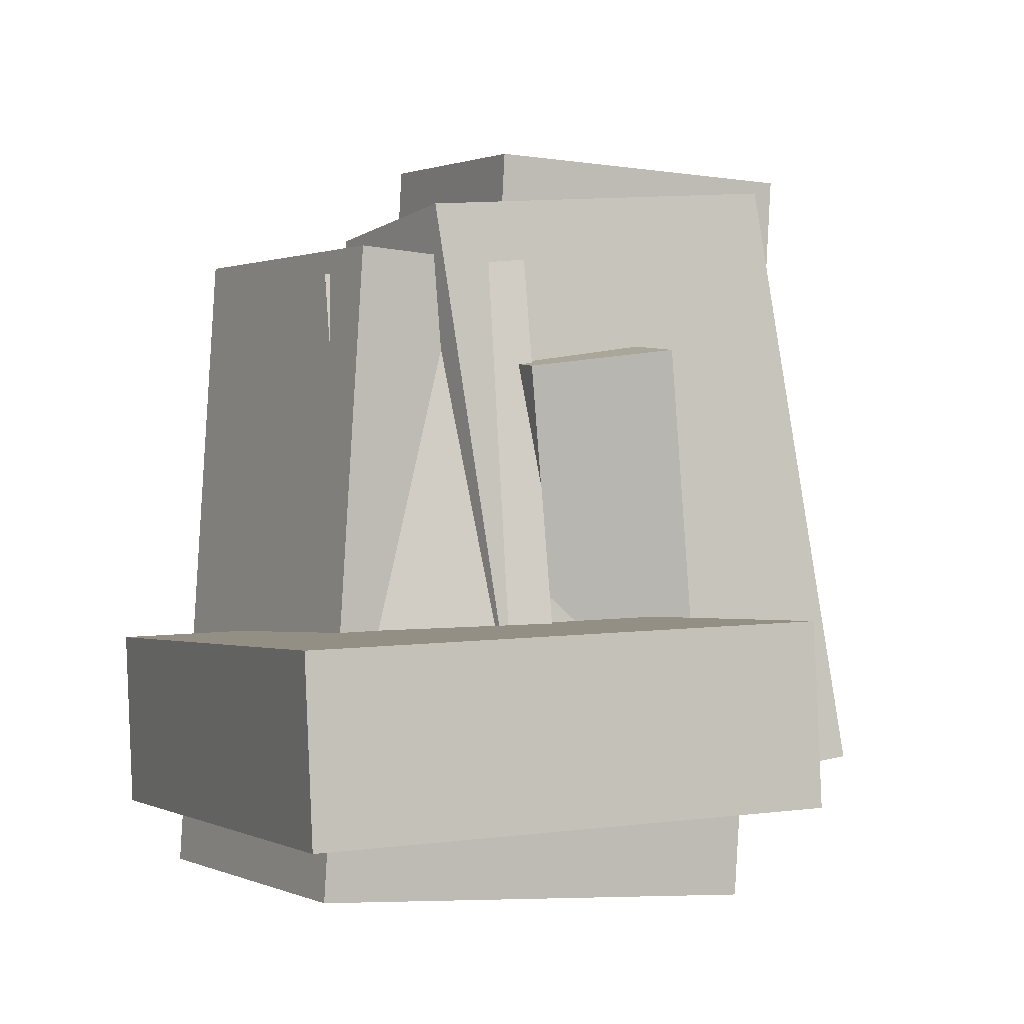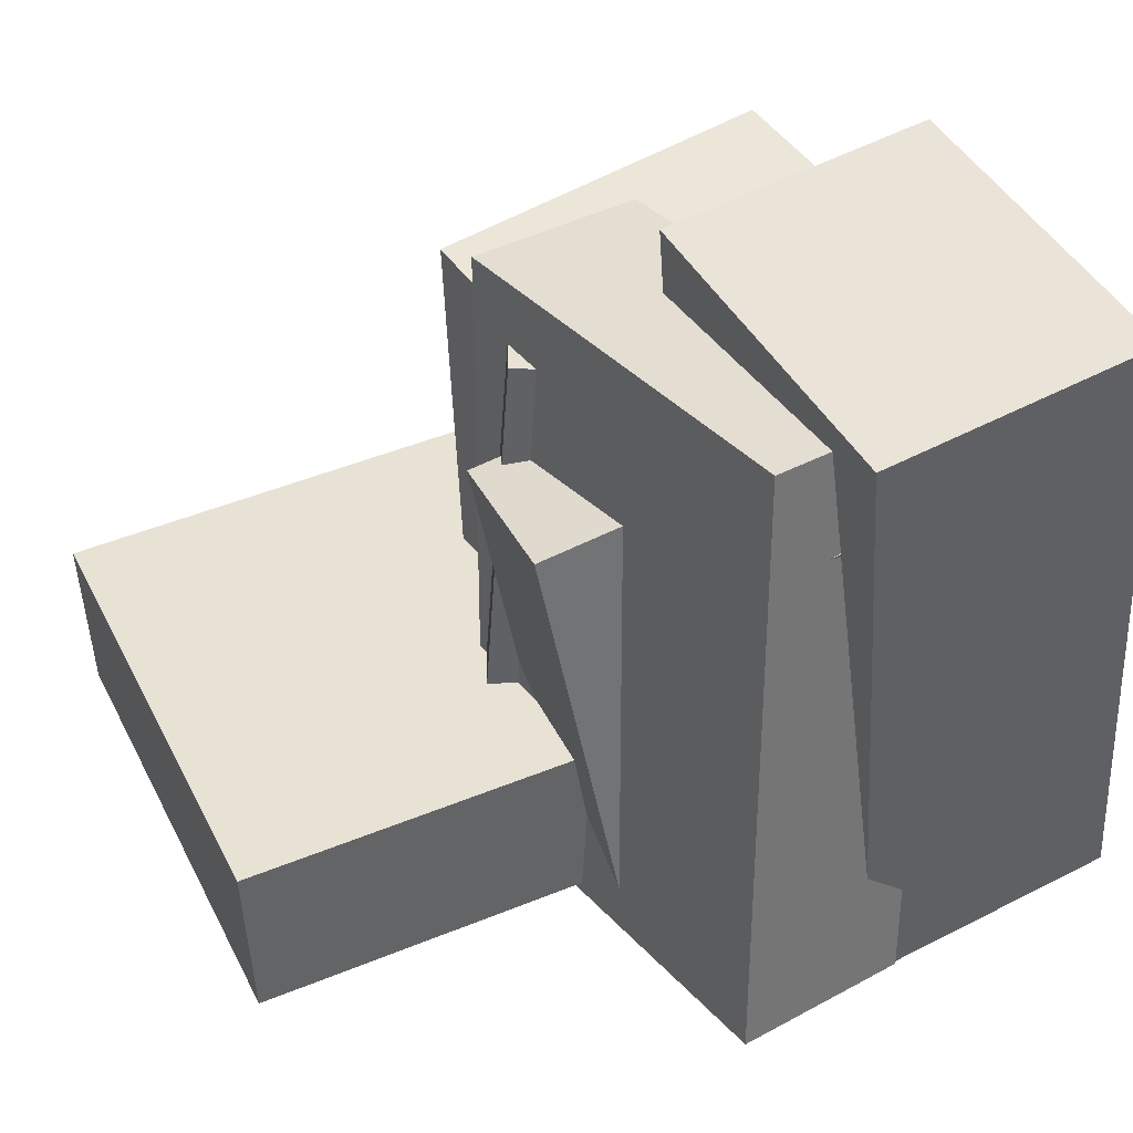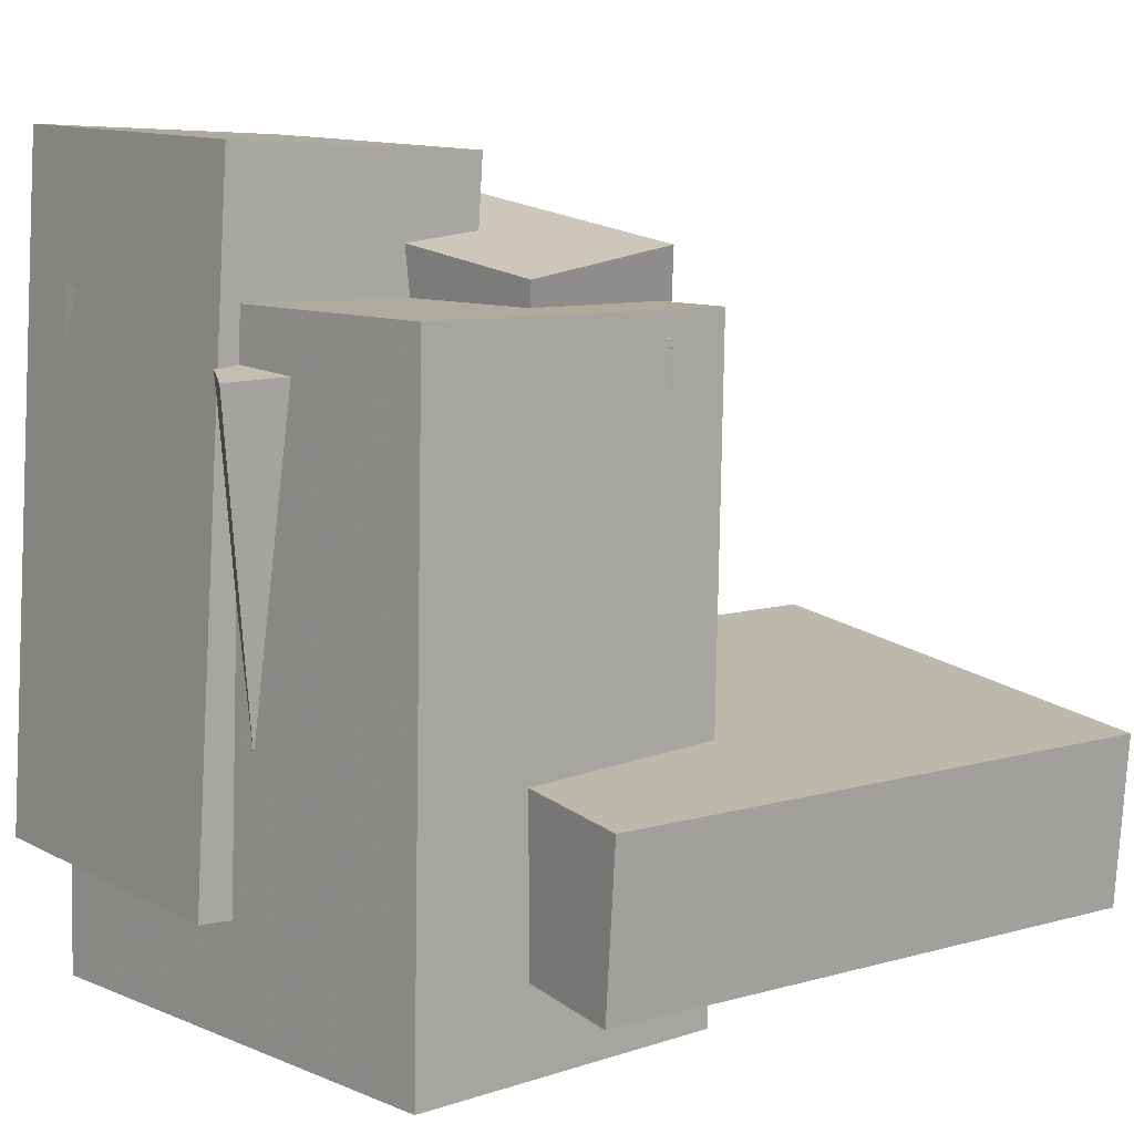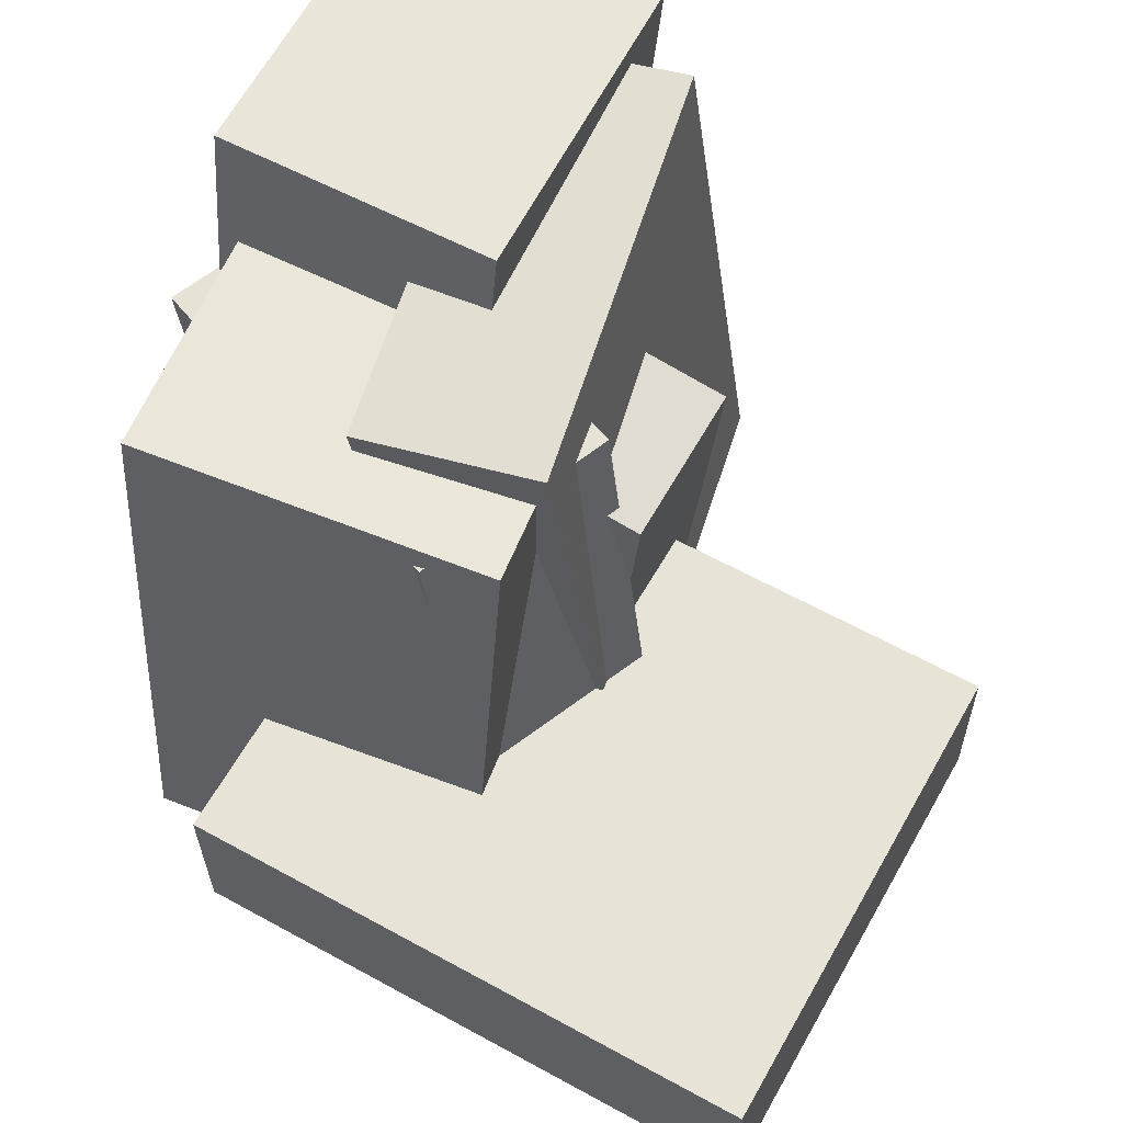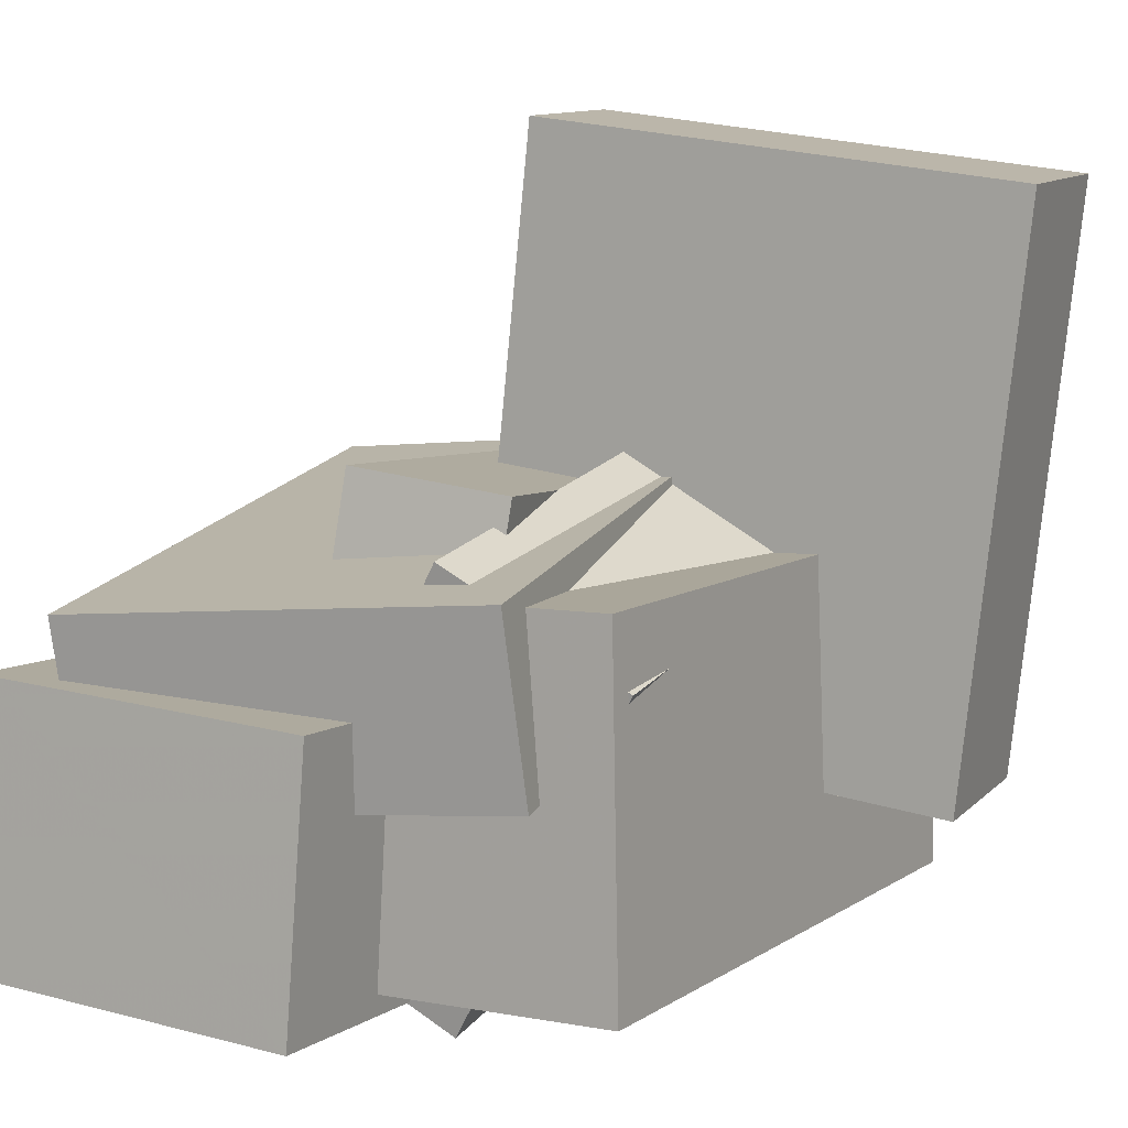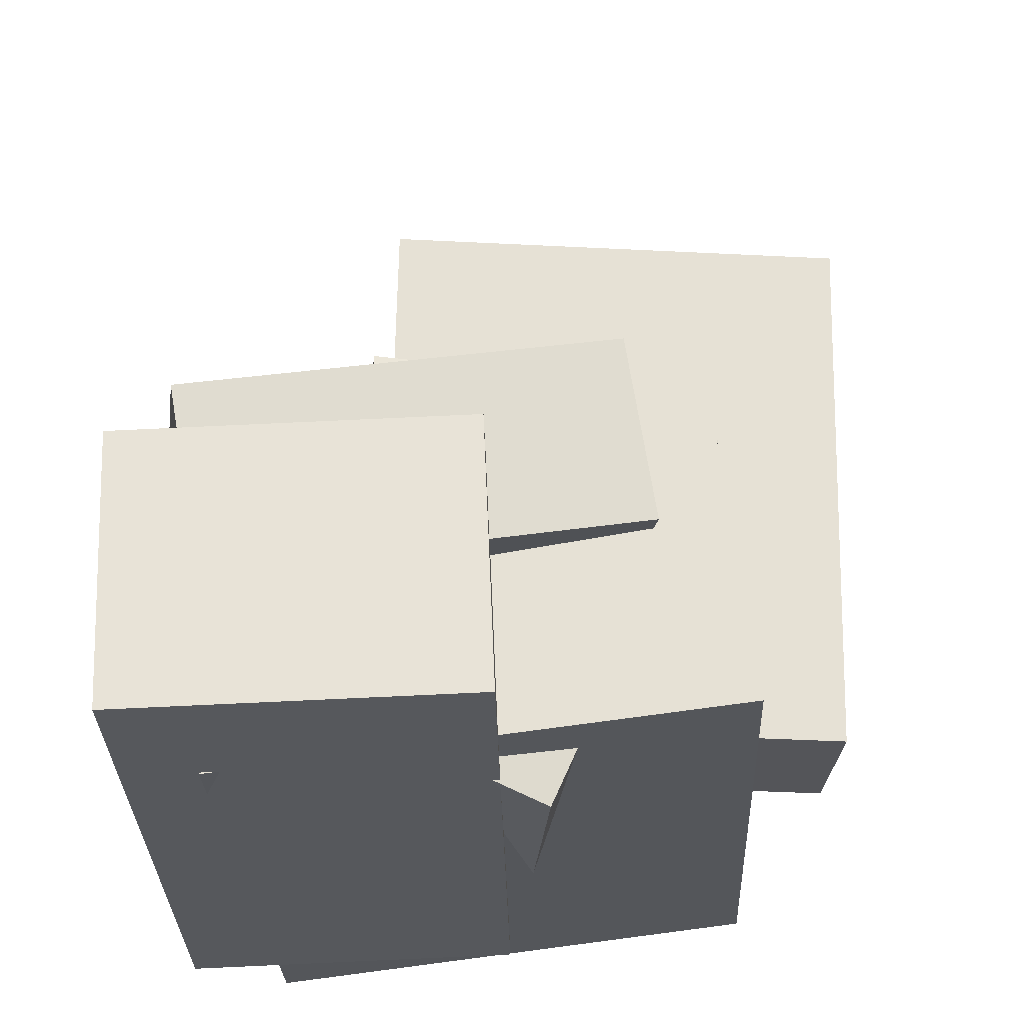
<metadata>
{"format":"obj","ext":"obj","renderer":"f3d","projection":"perspective","resolution":1024,"background":"white","views":[{"elev":-2.8,"azim":-28.7,"up":"+Y"},{"elev":44.6,"azim":59.8,"up":"+Y"},{"elev":12.7,"azim":-130.3,"up":"+Y"},{"elev":58.6,"azim":-66.1,"up":"+Y"},{"elev":11.9,"azim":-151.9,"up":"+Z"},{"elev":66.4,"azim":175.7,"up":"+Y"}]}
</metadata>
<code>
v 0.05343 -0.4254 -0.5569
v 0.04113 -0.4551 -0.1923
v 0.06462 0.4982 -0.4813
v 0.05231 0.4685 -0.1167
v 0.5108 -0.4322 -0.542
v 0.4985 -0.4619 -0.1774
v 0.522 0.4915 -0.4664
v 0.5097 0.4618 -0.1018
f 1.0 7.0 5.0
f 1.0 3.0 7.0
f 1.0 4.0 3.0
f 1.0 2.0 4.0
f 3.0 8.0 7.0
f 3.0 4.0 8.0
f 5.0 7.0 8.0
f 5.0 8.0 6.0
f 1.0 5.0 6.0
f 1.0 6.0 2.0
f 2.0 6.0 8.0
f 2.0 8.0 4.0
v -0.2942 -0.5675 -0.5002
v -0.2715 -0.5932 -0.02966
v -0.2613 0.3206 -0.4533
v -0.2386 0.295 0.0172
v 0.3906 -0.591 -0.5345
v 0.4132 -0.6167 -0.06396
v 0.4234 0.2971 -0.4876
v 0.4461 0.2714 -0.0171
f 9.0 15.0 13.0
f 9.0 11.0 15.0
f 9.0 12.0 11.0
f 9.0 10.0 12.0
f 11.0 16.0 15.0
f 11.0 12.0 16.0
f 13.0 15.0 16.0
f 13.0 16.0 14.0
f 9.0 13.0 14.0
f 9.0 14.0 10.0
f 10.0 14.0 16.0
f 10.0 16.0 12.0
v 0.1137 -0.3721 -0.4398
v 0.06804 -0.4399 0.02801
v 0.02135 0.2022 -0.3655
v -0.02427 0.1344 0.1023
v 0.3232 -0.3416 -0.4149
v 0.2776 -0.4094 0.05286
v 0.2309 0.2327 -0.3407
v 0.1852 0.1648 0.1271
f 17.0 23.0 21.0
f 17.0 19.0 23.0
f 17.0 20.0 19.0
f 17.0 18.0 20.0
f 19.0 24.0 23.0
f 19.0 20.0 24.0
f 21.0 23.0 24.0
f 21.0 24.0 22.0
f 17.0 21.0 22.0
f 17.0 22.0 18.0
f 18.0 22.0 24.0
f 18.0 24.0 20.0
v -0.04707 -0.502 -0.1496
v -0.02487 -0.4805 0.093
v -0.1569 0.3374 -0.2138
v -0.1348 0.3589 0.02885
v 0.5185 -0.4323 -0.2075
v 0.5407 -0.4109 0.03512
v 0.4087 0.407 -0.2717
v 0.4308 0.4285 -0.02903
f 25.0 31.0 29.0
f 25.0 27.0 31.0
f 25.0 28.0 27.0
f 25.0 26.0 28.0
f 27.0 32.0 31.0
f 27.0 28.0 32.0
f 29.0 31.0 32.0
f 29.0 32.0 30.0
f 25.0 29.0 30.0
f 25.0 30.0 26.0
f 26.0 30.0 32.0
f 26.0 32.0 28.0
v -0.4312 -0.4668 -0.3362
v -0.507 -0.4826 0.4539
v -0.444 -0.2349 -0.3328
v -0.5198 -0.2508 0.4573
v 0.232 -0.4313 -0.2718
v 0.1562 -0.4471 0.5182
v 0.2193 -0.1994 -0.2684
v 0.1435 -0.2152 0.5217
f 33.0 39.0 37.0
f 33.0 35.0 39.0
f 33.0 36.0 35.0
f 33.0 34.0 36.0
f 35.0 40.0 39.0
f 35.0 36.0 40.0
f 37.0 39.0 40.0
f 37.0 40.0 38.0
f 33.0 37.0 38.0
f 33.0 38.0 34.0
f 34.0 38.0 40.0
f 34.0 40.0 36.0
v 0.02602 -0.5013 -0.4688
v -0.2265 -0.4651 -0.009237
v 0.001968 0.2307 -0.5397
v -0.2506 0.2668 -0.08011
v 0.2682 -0.4806 -0.3374
v 0.0156 -0.4444 0.1222
v 0.2441 0.2513 -0.4082
v -0.008459 0.2875 0.05134
f 41.0 47.0 45.0
f 41.0 43.0 47.0
f 41.0 44.0 43.0
f 41.0 42.0 44.0
f 43.0 48.0 47.0
f 43.0 44.0 48.0
f 45.0 47.0 48.0
f 45.0 48.0 46.0
f 41.0 45.0 46.0
f 41.0 46.0 42.0
f 42.0 46.0 48.0
f 42.0 48.0 44.0

</code>
